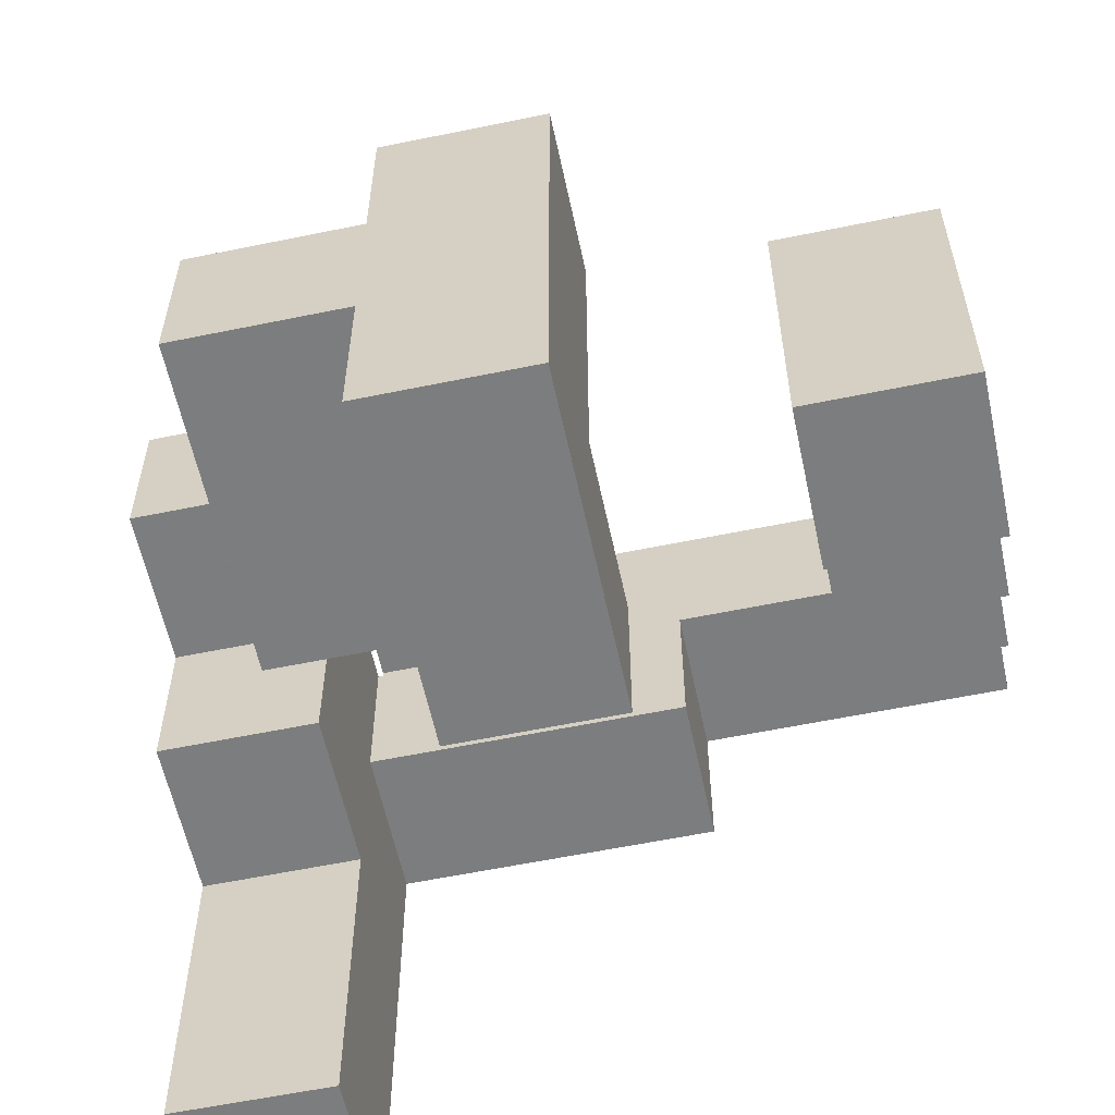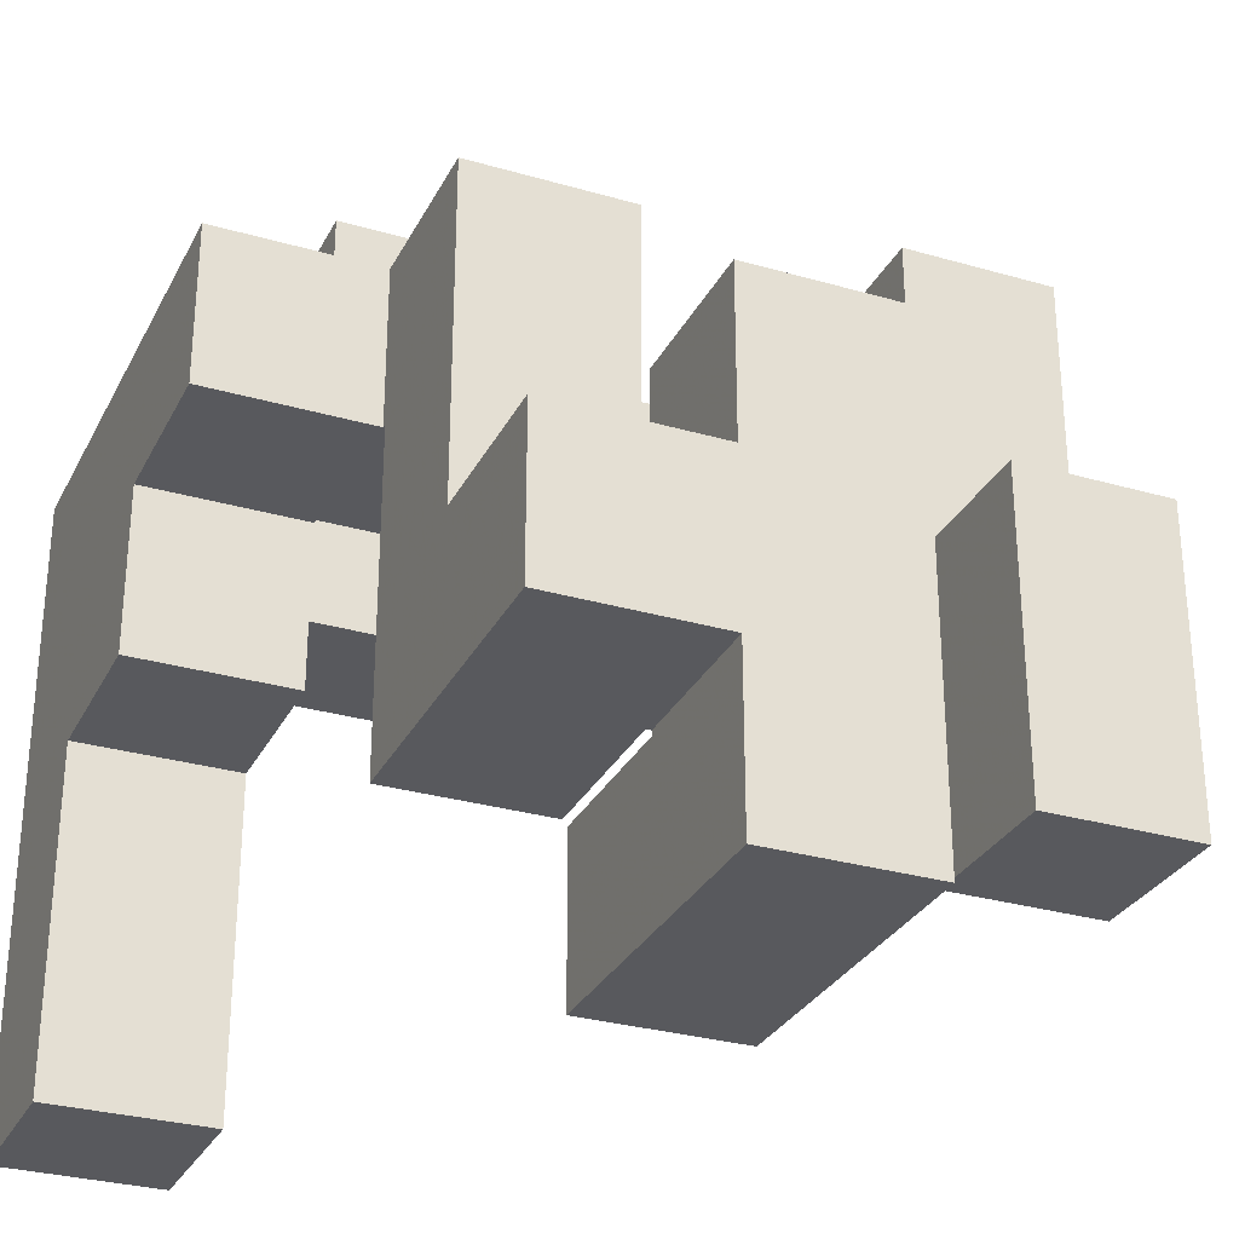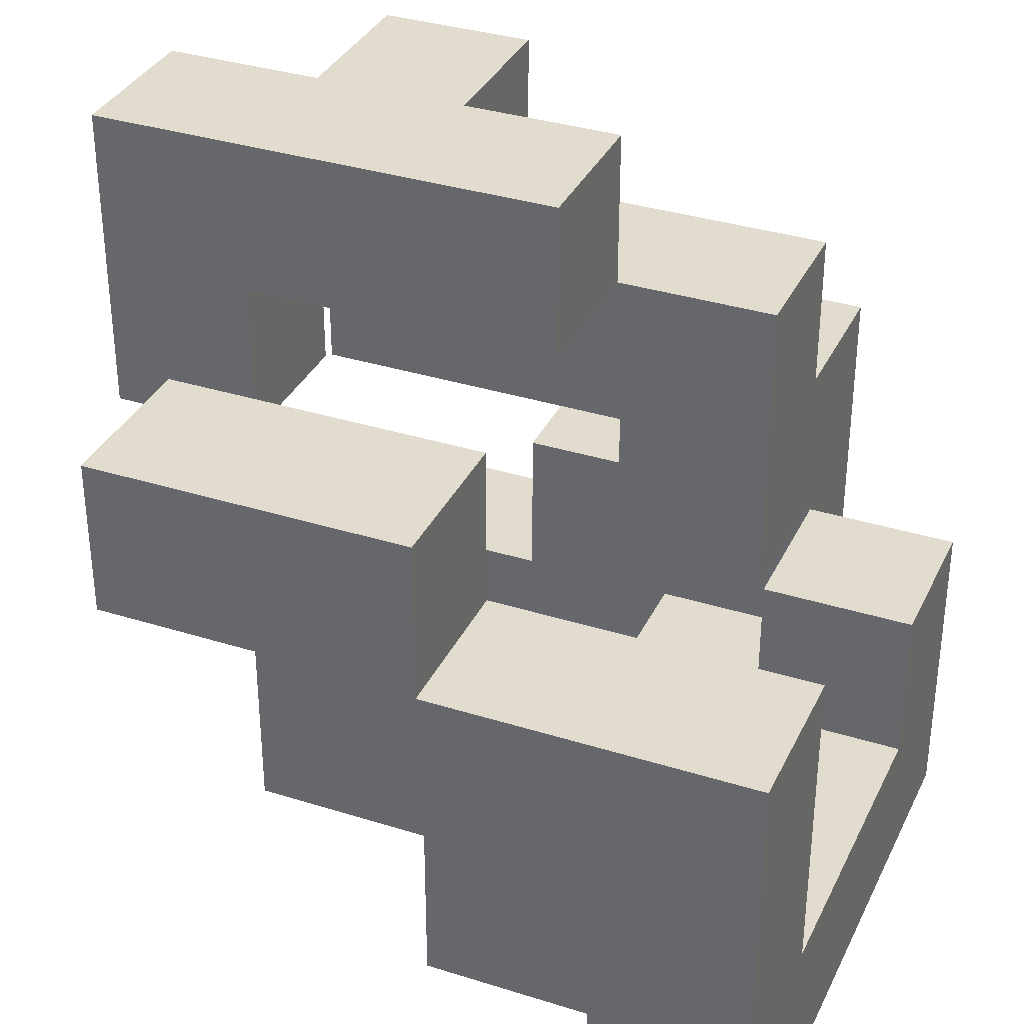
<metadata>
{"format":"obj","ext":"obj","renderer":"f3d","projection":"perspective","resolution":1024,"background":"white","views":[{"elev":-59.0,"azim":-168.0,"up":"+Z"},{"elev":-29.8,"azim":157.0,"up":"+Z"},{"elev":34.6,"azim":-67.1,"up":"+Y"}]}
</metadata>
<code>
v 0.505 -0.8283 -0.8283
v 0.505 -0.8283 -0.505
v 0.505 -0.505 -0.505
v 0.505 -0.505 -0.8283
v 0.505 -0.8283 -0.5
v 0.505 -0.505 -0.5
v 0.8283 -0.8283 -0.8283
v 0.8283 -0.505 -0.8283
v 0.8283 -0.505 -0.505
v 0.8283 -0.8283 -0.505
v 0.8283 -0.505 -0.5
v 0.8283 -0.8283 -0.5
v -0.1617 0.1717 -0.8283
v -0.1617 0.1717 -0.505
v -0.1617 0.495 -0.505
v -0.1617 0.495 -0.8283
v -0.1617 0.5 -0.505
v -0.1617 0.5 -0.8283
v 0.1617 0.1717 -0.8283
v 0.1617 0.495 -0.8283
v 0.1617 0.495 -0.505
v 0.1617 0.1717 -0.505
v 0.1617 0.5 -0.8283
v 0.1617 0.5 -0.505
v -0.1617 0.505 -0.505
v -0.1617 0.505 -0.8283
v -0.1617 0.8283 -0.505
v -0.1617 0.8283 -0.8283
v -0.1617 0.505 -0.5
v -0.1617 0.8283 -0.5
v 0.1617 0.505 -0.8283
v 0.1617 0.505 -0.505
v 0.1617 0.8283 -0.8283
v 0.1617 0.8283 -0.505
v 0.1617 0.8283 -0.5
v 0.1617 0.505 -0.5
v 0.505 -0.8283 -0.495
v 0.505 -0.505 -0.495
v 0.505 -0.8283 -0.1717
v 0.505 -0.505 -0.1717
v 0.505 -0.8283 -0.1667
v 0.505 -0.505 -0.1667
v 0.8283 -0.505 -0.495
v 0.8283 -0.8283 -0.495
v 0.8283 -0.505 -0.1717
v 0.8283 -0.8283 -0.1717
v 0.8283 -0.505 -0.1667
v 0.8283 -0.8283 -0.1667
v -0.8283 0.1717 -0.495
v -0.8283 0.1717 -0.1717
v -0.8283 0.495 -0.1717
v -0.8283 0.495 -0.495
v -0.8283 0.1717 -0.1667
v -0.8283 0.495 -0.1667
v -0.505 0.1717 -0.495
v -0.505 0.495 -0.495
v -0.505 0.495 -0.1717
v -0.505 0.1717 -0.1717
v -0.505 0.495 -0.1667
v -0.505 0.1717 -0.1667
v 0.1717 0.1717 -0.495
v 0.1717 0.1717 -0.1717
v 0.1717 0.495 -0.1717
v 0.1717 0.495 -0.495
v 0.1717 0.5 -0.1717
v 0.1717 0.5 -0.495
v 0.1717 0.1717 -0.1667
v 0.1717 0.495 -0.1667
v 0.495 0.1717 -0.495
v 0.495 0.495 -0.495
v 0.495 0.495 -0.1717
v 0.495 0.1717 -0.1717
v 0.495 0.5 -0.495
v 0.495 0.5 -0.1717
v 0.495 0.495 -0.1667
v 0.495 0.1717 -0.1667
v -0.1617 0.505 -0.495
v -0.1617 0.8283 -0.495
v -0.1617 0.505 -0.1717
v -0.1617 0.8283 -0.1717
v -0.1617 0.505 -0.1667
v -0.1617 0.8283 -0.1667
v 0.1617 0.8283 -0.495
v 0.1617 0.505 -0.495
v 0.1617 0.505 -0.1717
v 0.1617 0.8283 -0.1717
v 0.1617 0.8283 -0.1667
v 0.1617 0.505 -0.1667
v 0.1667 0.505 -0.495
v 0.1667 0.505 -0.1717
v 0.1667 0.8283 -0.1717
v 0.1667 0.8283 -0.495
v 0.1717 0.505 -0.1717
v 0.1717 0.505 -0.495
v 0.495 0.505 -0.495
v 0.495 0.505 -0.1717
v 0.495 0.8283 -0.495
v 0.495 0.8283 -0.1717
v 0.1717 0.8283 -0.1717
v 0.1717 0.8283 -0.495
v 0.505 -0.8283 -0.1617
v 0.505 -0.505 -0.1617
v 0.505 -0.8283 0.1617
v 0.505 -0.505 0.1617
v 0.505 -0.5 0.1617
v 0.505 -0.5 -0.1617
v 0.505 -0.8283 0.1667
v 0.505 -0.505 0.1667
v 0.505 -0.5 0.1667
v 0.8283 -0.505 -0.1617
v 0.8283 -0.8283 -0.1617
v 0.8283 -0.505 0.1617
v 0.8283 -0.8283 0.1617
v 0.8283 -0.5 -0.1617
v 0.8283 -0.5 0.1617
v 0.8283 -0.505 0.1667
v 0.8283 -0.8283 0.1667
v 0.8283 -0.5 0.1667
v 0.505 -0.495 0.1617
v 0.505 -0.495 -0.1617
v 0.505 -0.1717 0.1617
v 0.505 -0.1717 -0.1617
v 0.505 -0.495 0.1667
v 0.505 -0.1717 0.1667
v 0.8283 -0.495 -0.1617
v 0.8283 -0.495 0.1617
v 0.8283 -0.1717 -0.1617
v 0.8283 -0.1717 0.1617
v 0.8283 -0.495 0.1667
v 0.8283 -0.1717 0.1667
v -0.8283 -0.1617 -0.1617
v -0.8283 -0.1617 0.1617
v -0.8283 0.1617 0.1617
v -0.8283 0.1617 -0.1617
v -0.8283 0.1667 0.1617
v -0.8283 0.1667 -0.1617
v -0.8283 -0.1617 0.1667
v -0.8283 0.1617 0.1667
v -0.505 -0.1617 -0.1617
v -0.505 0.1617 -0.1617
v -0.505 0.1617 0.1617
v -0.505 -0.1617 0.1617
v -0.505 0.1667 -0.1617
v -0.505 0.1667 0.1617
v -0.505 0.1617 0.1667
v -0.505 -0.1617 0.1667
v -0.8283 0.1717 -0.1617
v -0.8283 0.495 -0.1617
v -0.8283 0.1717 0.1617
v -0.8283 0.495 0.1617
v -0.505 0.495 -0.1617
v -0.505 0.1717 -0.1617
v -0.505 0.1717 0.1617
v -0.505 0.495 0.1617
v 0.1717 0.1717 -0.1617
v 0.1717 0.495 -0.1617
v 0.1717 0.1717 0.1617
v 0.1717 0.495 0.1617
v 0.1717 0.1717 0.1667
v 0.1717 0.495 0.1667
v 0.495 0.495 -0.1617
v 0.495 0.1717 -0.1617
v 0.495 0.495 0.1617
v 0.495 0.1717 0.1617
v 0.495 0.495 0.1667
v 0.495 0.1717 0.1667
v -0.1617 0.505 -0.1617
v -0.1617 0.8283 -0.1617
v -0.1617 0.505 0.1617
v -0.1617 0.8283 0.1617
v 0.1617 0.8283 -0.1617
v 0.1617 0.505 -0.1617
v 0.1617 0.8283 0.1617
v 0.1617 0.505 0.1617
v -0.1617 -0.8283 0.1717
v -0.1617 -0.8283 0.495
v -0.1617 -0.505 0.495
v -0.1617 -0.505 0.1717
v -0.1617 -0.8283 0.5
v -0.1617 -0.505 0.5
v 0.1617 -0.8283 0.1717
v 0.1617 -0.8283 0.495
v 0.1617 -0.8283 0.5
v 0.1667 -0.8283 0.1717
v 0.1667 -0.8283 0.495
v 0.1667 -0.8283 0.5
v 0.1617 -0.505 0.495
v 0.1617 -0.505 0.1717
v 0.1617 -0.505 0.5
v 0.1667 -0.505 0.495
v 0.1667 -0.505 0.1717
v 0.1667 -0.505 0.5
v 0.495 -0.8283 0.495
v 0.495 -0.505 0.495
v 0.495 -0.505 0.5
v 0.495 -0.8283 0.5
v 0.1717 -0.8283 0.1717
v 0.1717 -0.8283 0.495
v 0.1717 -0.8283 0.5
v 0.495 -0.8283 0.1717
v 0.5 -0.8283 0.1717
v 0.5 -0.8283 0.495
v 0.1717 -0.505 0.495
v 0.1717 -0.505 0.1717
v 0.1717 -0.505 0.5
v 0.495 -0.505 0.1717
v 0.5 -0.505 0.495
v 0.5 -0.505 0.1717
v 0.505 -0.8283 0.1717
v 0.505 -0.505 0.1717
v 0.505 -0.5 0.1717
v 0.505 -0.505 0.495
v 0.505 -0.5 0.495
v 0.8283 -0.505 0.1717
v 0.8283 -0.8283 0.1717
v 0.8283 -0.5 0.1717
v 0.8283 -0.505 0.495
v 0.8283 -0.8283 0.495
v 0.8283 -0.5 0.495
v 0.505 -0.8283 0.495
v -0.8283 -0.495 0.1717
v -0.8283 -0.495 0.495
v -0.8283 -0.1717 0.495
v -0.8283 -0.1717 0.1717
v -0.8283 -0.1667 0.495
v -0.8283 -0.1667 0.1717
v -0.8283 -0.495 0.5
v -0.8283 -0.1717 0.5
v -0.8283 -0.1667 0.5
v -0.505 -0.495 0.1717
v -0.505 -0.1717 0.1717
v -0.505 -0.1717 0.495
v -0.505 -0.495 0.495
v -0.505 -0.1667 0.1717
v -0.505 -0.1667 0.495
v -0.505 -0.1717 0.5
v -0.505 -0.495 0.5
v -0.505 -0.1667 0.5
v 0.505 -0.495 0.1717
v 0.505 -0.1717 0.1717
v 0.505 -0.495 0.495
v 0.505 -0.1717 0.495
v 0.505 -0.1667 0.495
v 0.505 -0.1667 0.1717
v 0.8283 -0.495 0.1717
v 0.8283 -0.1717 0.1717
v 0.8283 -0.495 0.495
v 0.8283 -0.1717 0.495
v 0.8283 -0.1667 0.1717
v 0.8283 -0.1667 0.495
v -0.8283 -0.1617 0.1717
v -0.8283 0.1617 0.1717
v -0.8283 -0.1617 0.495
v -0.8283 0.1617 0.495
v -0.8283 -0.1617 0.5
v -0.8283 0.1617 0.5
v -0.505 0.1617 0.1717
v -0.505 -0.1617 0.1717
v -0.505 -0.1617 0.495
v -0.505 0.1617 0.495
v -0.505 -0.1617 0.5
v -0.505 0.1617 0.5
v 0.1717 -0.1617 0.1717
v 0.1717 -0.1617 0.495
v 0.1717 0.1617 0.495
v 0.1717 0.1617 0.1717
v 0.1717 0.1667 0.495
v 0.1717 0.1667 0.1717
v 0.495 0.1617 0.1717
v 0.495 0.1667 0.1717
v 0.495 0.1667 0.495
v 0.495 0.1617 0.495
v 0.495 -0.1617 0.1717
v 0.495 -0.1617 0.495
v 0.5 -0.1617 0.1717
v 0.5 -0.1617 0.495
v 0.5 0.1617 0.495
v 0.5 0.1617 0.1717
v 0.505 -0.1617 0.495
v 0.505 -0.1617 0.1717
v 0.8283 -0.1617 0.1717
v 0.8283 -0.1617 0.495
v 0.8283 0.1617 0.1717
v 0.8283 0.1617 0.495
v 0.505 0.1617 0.495
v 0.505 0.1617 0.1717
v 0.1717 0.1717 0.1717
v 0.1717 0.495 0.1717
v 0.1717 0.1717 0.495
v 0.1717 0.495 0.495
v 0.495 0.495 0.1717
v 0.495 0.1717 0.1717
v 0.495 0.1717 0.495
v 0.495 0.495 0.495
v -0.8283 -0.8283 0.505
v -0.8283 -0.8283 0.8283
v -0.8283 -0.505 0.8283
v -0.8283 -0.505 0.505
v -0.8283 -0.5 0.8283
v -0.8283 -0.5 0.505
v -0.505 -0.505 0.505
v -0.505 -0.5 0.505
v -0.505 -0.5 0.8283
v -0.505 -0.505 0.8283
v -0.505 -0.8283 0.505
v -0.505 -0.8283 0.8283
v -0.5 -0.8283 0.505
v -0.5 -0.8283 0.8283
v -0.5 -0.505 0.8283
v -0.5 -0.505 0.505
v -0.495 -0.8283 0.505
v -0.495 -0.8283 0.8283
v -0.1717 -0.8283 0.505
v -0.1717 -0.8283 0.8283
v -0.1667 -0.8283 0.505
v -0.1667 -0.8283 0.8283
v -0.495 -0.505 0.8283
v -0.495 -0.505 0.505
v -0.1717 -0.505 0.8283
v -0.1717 -0.505 0.505
v -0.1667 -0.505 0.8283
v -0.1667 -0.505 0.505
v -0.1617 -0.8283 0.505
v -0.1617 -0.505 0.505
v -0.1617 -0.8283 0.8283
v 0.1617 -0.8283 0.505
v 0.1617 -0.8283 0.8283
v 0.1667 -0.8283 0.505
v 0.1667 -0.8283 0.8283
v -0.1617 -0.505 0.8283
v 0.1617 -0.505 0.505
v 0.1617 -0.505 0.8283
v 0.1667 -0.505 0.505
v 0.1667 -0.505 0.8283
v 0.1717 -0.505 0.505
v 0.1717 -0.505 0.8283
v 0.1717 -0.5 0.8283
v 0.1717 -0.5 0.505
v 0.495 -0.505 0.505
v 0.495 -0.8283 0.505
v 0.495 -0.505 0.8283
v 0.495 -0.8283 0.8283
v 0.495 -0.5 0.505
v 0.495 -0.5 0.8283
v 0.1717 -0.8283 0.505
v 0.1717 -0.8283 0.8283
v -0.8283 -0.495 0.505
v -0.8283 -0.1717 0.505
v -0.8283 -0.1667 0.505
v -0.8283 -0.495 0.8283
v -0.8283 -0.1717 0.8283
v -0.8283 -0.1667 0.8283
v -0.505 -0.1717 0.505
v -0.505 -0.495 0.505
v -0.505 -0.1667 0.505
v -0.505 -0.495 0.8283
v -0.505 -0.1717 0.8283
v -0.505 -0.1667 0.8283
v 0.1717 -0.495 0.8283
v 0.1717 -0.495 0.505
v 0.1717 -0.1717 0.8283
v 0.1717 -0.1717 0.505
v 0.495 -0.495 0.505
v 0.495 -0.495 0.8283
v 0.495 -0.1717 0.505
v 0.495 -0.1717 0.8283
v -0.8283 -0.1617 0.505
v -0.8283 0.1617 0.505
v -0.8283 -0.1617 0.8283
v -0.8283 0.1617 0.8283
v -0.505 -0.1617 0.505
v -0.505 0.1617 0.505
v -0.505 -0.1617 0.8283
v -0.505 0.1617 0.8283
f 1 2 3 4
f 2 5 6 3
f 7 8 9 10
f 10 9 11 12
f 1 7 10 2
f 2 10 12 5
f 4 3 9 8
f 3 6 11 9
f 1 4 8 7
f 13 14 15 16
f 16 15 17 18
f 19 20 21 22
f 20 23 24 21
f 13 19 22 14
f 13 16 20 19
f 16 18 23 20
f 14 22 21 15
f 15 21 24 17
f 18 17 25 26
f 26 25 27 28
f 25 29 30 27
f 23 31 32 24
f 31 33 34 32
f 32 34 35 36
f 25 32 36 29
f 28 27 34 33
f 27 30 35 34
f 18 26 31 23
f 26 28 33 31
f 17 24 32 25
f 5 37 38 6
f 37 39 40 38
f 39 41 42 40
f 12 11 43 44
f 44 43 45 46
f 46 45 47 48
f 5 12 44 37
f 37 44 46 39
f 39 46 48 41
f 6 38 43 11
f 38 40 45 43
f 40 42 47 45
f 49 50 51 52
f 50 53 54 51
f 55 56 57 58
f 58 57 59 60
f 49 55 58 50
f 50 58 60 53
f 52 51 57 56
f 51 54 59 57
f 49 52 56 55
f 61 62 63 64
f 64 63 65 66
f 62 67 68 63
f 69 70 71 72
f 70 73 74 71
f 72 71 75 76
f 61 69 72 62
f 62 72 76 67
f 63 68 75 71
f 61 64 70 69
f 64 66 73 70
f 63 71 74 65
f 29 77 78 30
f 77 79 80 78
f 79 81 82 80
f 36 35 83 84
f 85 86 87 88
f 29 36 84 77
f 77 84 85 79
f 79 85 88 81
f 84 89 90 85
f 30 78 83 35
f 78 80 86 83
f 80 82 87 86
f 83 86 91 92
f 84 83 92 89
f 85 90 91 86
f 66 65 93 94
f 73 95 96 74
f 95 97 98 96
f 89 94 93 90
f 92 91 99 100
f 100 99 98 97
f 66 94 95 73
f 89 92 100 94
f 94 100 97 95
f 65 74 96 93
f 90 93 99 91
f 93 96 98 99
f 41 101 102 42
f 101 103 104 102
f 102 104 105 106
f 103 107 108 104
f 104 108 109 105
f 48 47 110 111
f 111 110 112 113
f 110 114 115 112
f 113 112 116 117
f 112 115 118 116
f 41 48 111 101
f 101 111 113 103
f 103 113 117 107
f 42 102 110 47
f 102 106 114 110
f 106 105 119 120
f 120 119 121 122
f 105 109 123 119
f 119 123 124 121
f 114 125 126 115
f 125 127 128 126
f 115 126 129 118
f 126 128 130 129
f 122 121 128 127
f 121 124 130 128
f 106 120 125 114
f 120 122 127 125
f 131 132 133 134
f 134 133 135 136
f 132 137 138 133
f 139 140 141 142
f 140 143 144 141
f 142 141 145 146
f 131 139 142 132
f 132 142 146 137
f 133 138 145 141
f 131 134 140 139
f 134 136 143 140
f 133 141 144 135
f 53 147 148 54
f 136 135 149 147
f 147 149 150 148
f 60 59 151 152
f 143 152 153 144
f 152 151 154 153
f 53 60 152 147
f 54 148 151 59
f 148 150 154 151
f 136 147 152 143
f 135 144 153 149
f 149 153 154 150
f 67 155 156 68
f 155 157 158 156
f 157 159 160 158
f 76 75 161 162
f 162 161 163 164
f 164 163 165 166
f 67 76 162 155
f 155 162 164 157
f 157 164 166 159
f 68 156 161 75
f 156 158 163 161
f 158 160 165 163
f 81 167 168 82
f 167 169 170 168
f 88 87 171 172
f 172 171 173 174
f 81 88 172 167
f 167 172 174 169
f 82 168 171 87
f 168 170 173 171
f 169 174 173 170
f 175 176 177 178
f 176 179 180 177
f 175 181 182 176
f 176 182 183 179
f 181 184 185 182
f 182 185 186 183
f 178 177 187 188
f 177 180 189 187
f 188 187 190 191
f 187 189 192 190
f 175 178 188 181
f 181 188 191 184
f 193 194 195 196
f 184 197 198 185
f 185 198 199 186
f 197 200 193 198
f 198 193 196 199
f 200 201 202 193
f 191 190 203 204
f 190 192 205 203
f 204 203 194 206
f 203 205 195 194
f 206 194 207 208
f 184 191 204 197
f 197 204 206 200
f 200 206 208 201
f 193 202 207 194
f 107 209 210 108
f 108 210 211 109
f 210 212 213 211
f 117 116 214 215
f 116 118 216 214
f 215 214 217 218
f 214 216 219 217
f 201 209 220 202
f 107 117 215 209
f 209 215 218 220
f 208 207 212 210
f 201 208 210 209
f 202 220 212 207
f 220 218 217 212
f 212 217 219 213
f 221 222 223 224
f 224 223 225 226
f 222 227 228 223
f 223 228 229 225
f 230 231 232 233
f 231 234 235 232
f 233 232 236 237
f 232 235 238 236
f 221 230 233 222
f 222 233 237 227
f 221 224 231 230
f 224 226 234 231
f 109 211 239 123
f 123 239 240 124
f 211 213 241 239
f 239 241 242 240
f 240 242 243 244
f 118 129 245 216
f 129 130 246 245
f 216 245 247 219
f 245 246 248 247
f 246 249 250 248
f 124 240 246 130
f 240 244 249 246
f 213 219 247 241
f 241 247 248 242
f 242 248 250 243
f 137 251 252 138
f 226 225 253 251
f 251 253 254 252
f 225 229 255 253
f 253 255 256 254
f 146 145 257 258
f 234 258 259 235
f 258 257 260 259
f 235 259 261 238
f 259 260 262 261
f 137 146 258 251
f 138 252 257 145
f 252 254 260 257
f 254 256 262 260
f 226 251 258 234
f 263 264 265 266
f 266 265 267 268
f 269 270 271 272
f 263 273 274 264
f 273 275 276 274
f 269 272 277 278
f 263 266 269 273
f 273 269 278 275
f 266 268 270 269
f 264 274 272 265
f 274 276 277 272
f 265 272 271 267
f 244 243 279 280
f 249 281 282 250
f 281 283 284 282
f 275 280 279 276
f 278 277 285 286
f 286 285 284 283
f 244 280 281 249
f 275 278 286 280
f 280 286 283 281
f 243 250 282 279
f 276 279 285 277
f 279 282 284 285
f 159 287 288 160
f 268 267 289 287
f 287 289 290 288
f 166 165 291 292
f 270 292 293 271
f 292 291 294 293
f 159 166 292 287
f 160 288 291 165
f 288 290 294 291
f 268 287 292 270
f 267 271 293 289
f 289 293 294 290
f 295 296 297 298
f 298 297 299 300
f 301 302 303 304
f 295 305 306 296
f 305 307 308 306
f 301 304 309 310
f 295 298 301 305
f 305 301 310 307
f 298 300 302 301
f 296 306 304 297
f 306 308 309 304
f 297 304 303 299
f 307 311 312 308
f 311 313 314 312
f 313 315 316 314
f 310 309 317 318
f 318 317 319 320
f 320 319 321 322
f 307 310 318 311
f 311 318 320 313
f 313 320 322 315
f 308 312 317 309
f 312 314 319 317
f 314 316 321 319
f 179 323 324 180
f 315 323 325 316
f 179 183 326 323
f 323 326 327 325
f 183 186 328 326
f 326 328 329 327
f 322 321 330 324
f 180 324 331 189
f 324 330 332 331
f 189 331 333 192
f 331 332 334 333
f 315 322 324 323
f 316 325 330 321
f 325 327 332 330
f 327 329 334 332
f 335 336 337 338
f 196 195 339 340
f 340 339 341 342
f 339 343 344 341
f 186 199 345 328
f 328 345 346 329
f 199 196 340 345
f 345 340 342 346
f 192 333 335 205
f 333 334 336 335
f 205 335 339 195
f 335 338 343 339
f 329 346 336 334
f 346 342 341 336
f 336 341 344 337
f 227 347 348 228
f 228 348 349 229
f 300 299 350 347
f 347 350 351 348
f 348 351 352 349
f 237 236 353 354
f 236 238 355 353
f 302 354 356 303
f 354 353 357 356
f 353 355 358 357
f 227 237 354 347
f 300 347 354 302
f 299 303 356 350
f 350 356 357 351
f 351 357 358 352
f 338 337 359 360
f 360 359 361 362
f 343 363 364 344
f 363 365 366 364
f 362 361 366 365
f 338 360 363 343
f 360 362 365 363
f 337 344 364 359
f 359 364 366 361
f 229 349 367 255
f 255 367 368 256
f 349 352 369 367
f 367 369 370 368
f 238 261 371 355
f 261 262 372 371
f 355 371 373 358
f 371 372 374 373
f 256 368 372 262
f 368 370 374 372
f 352 358 373 369
f 369 373 374 370

</code>
